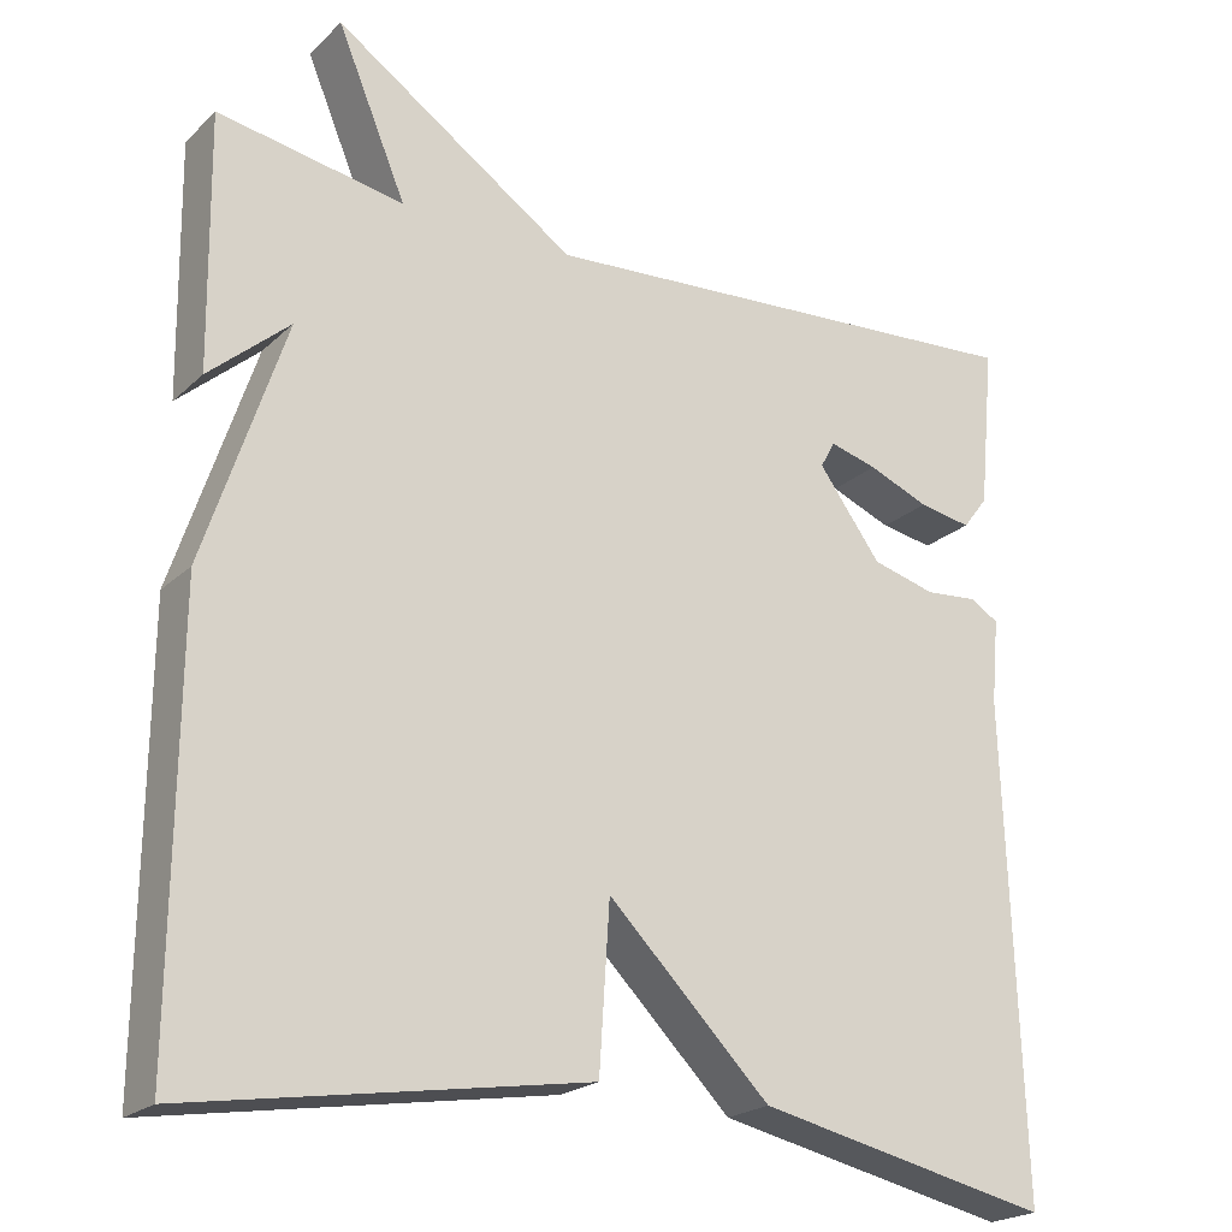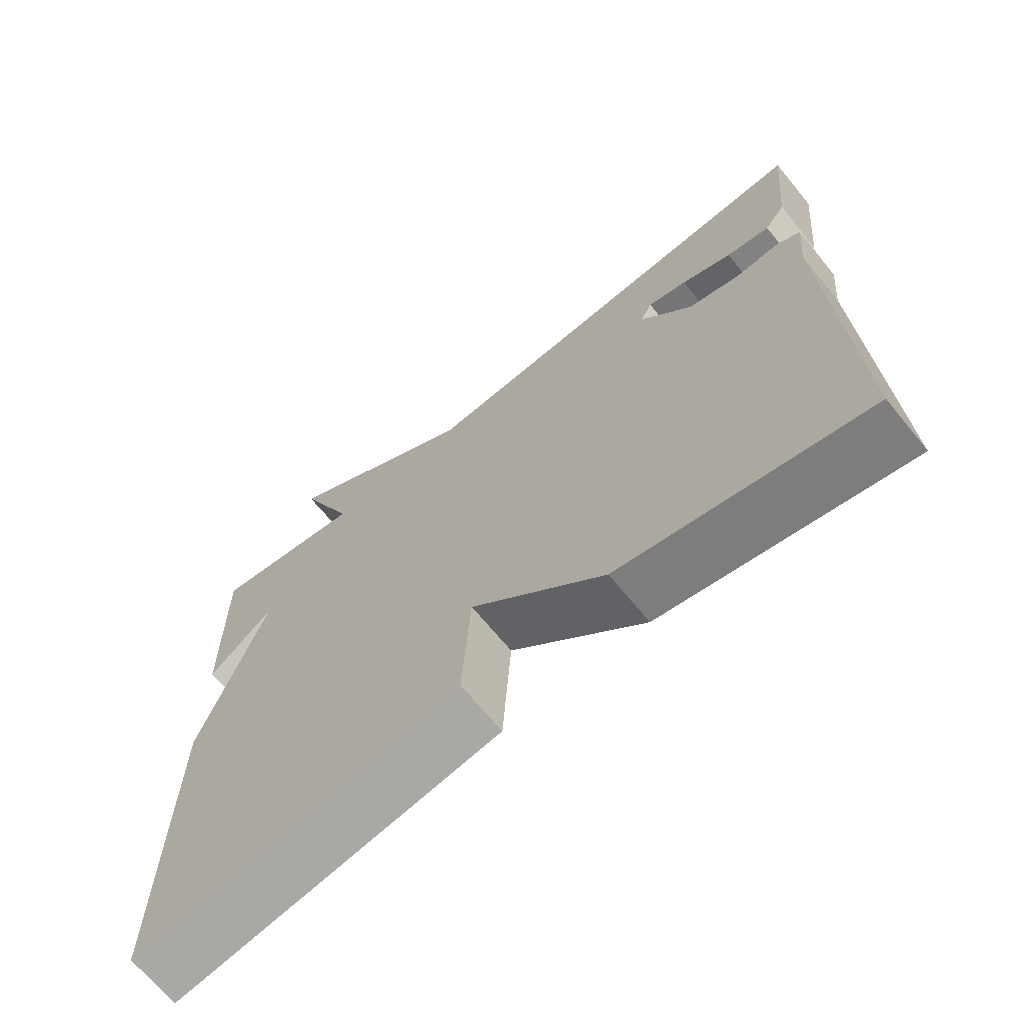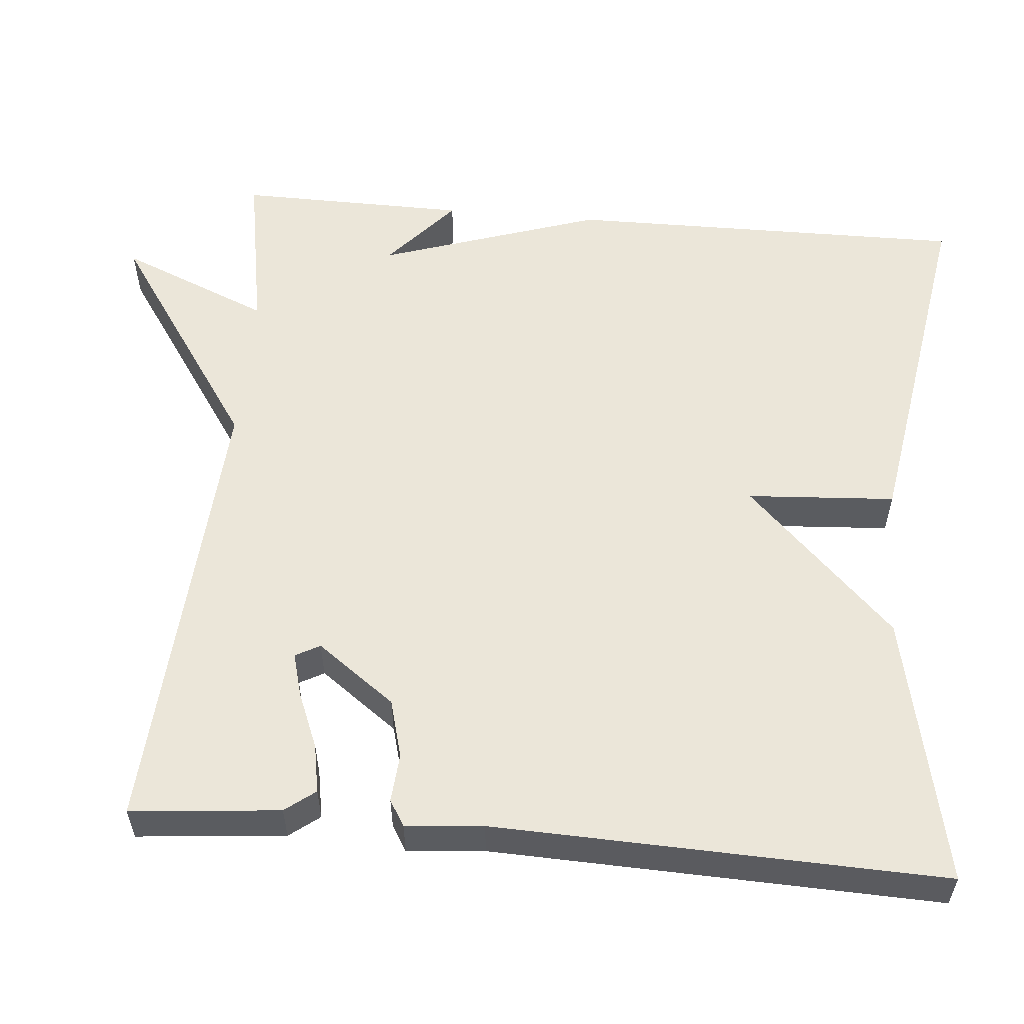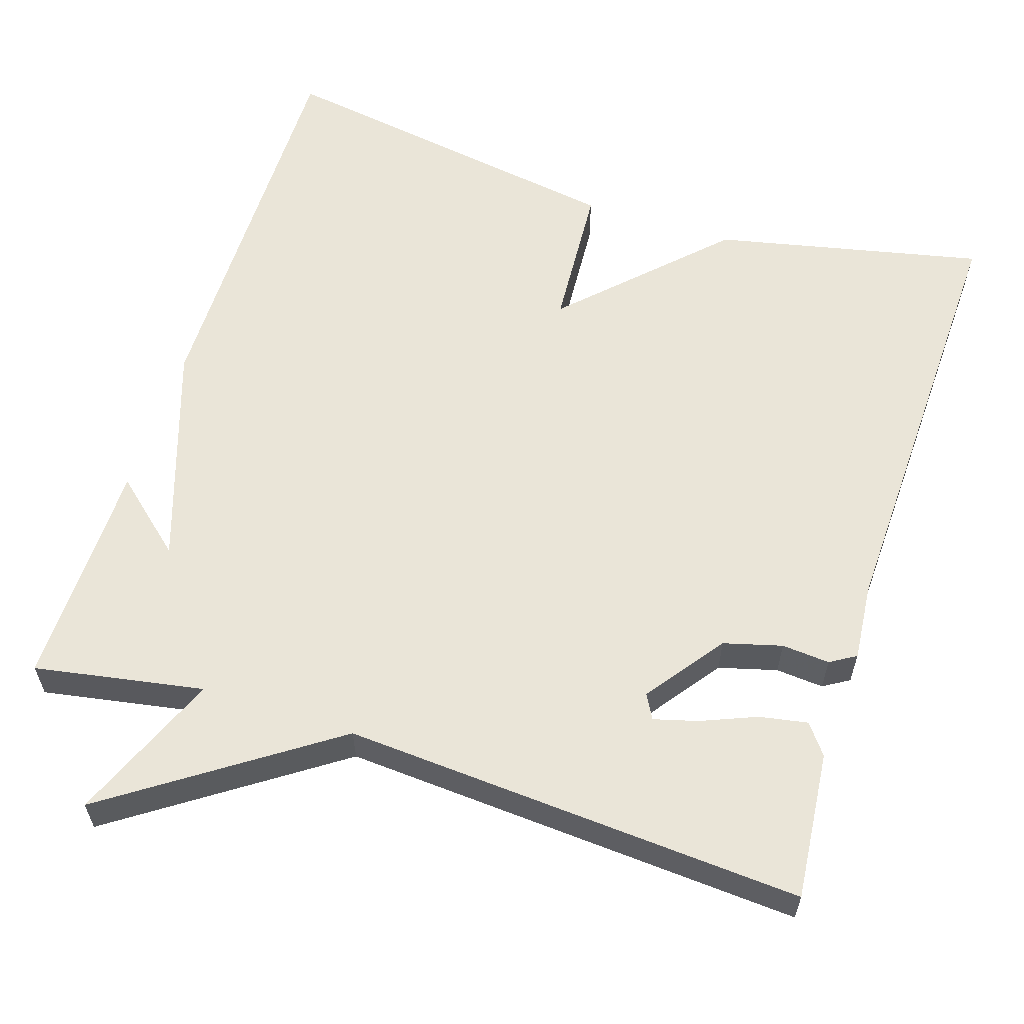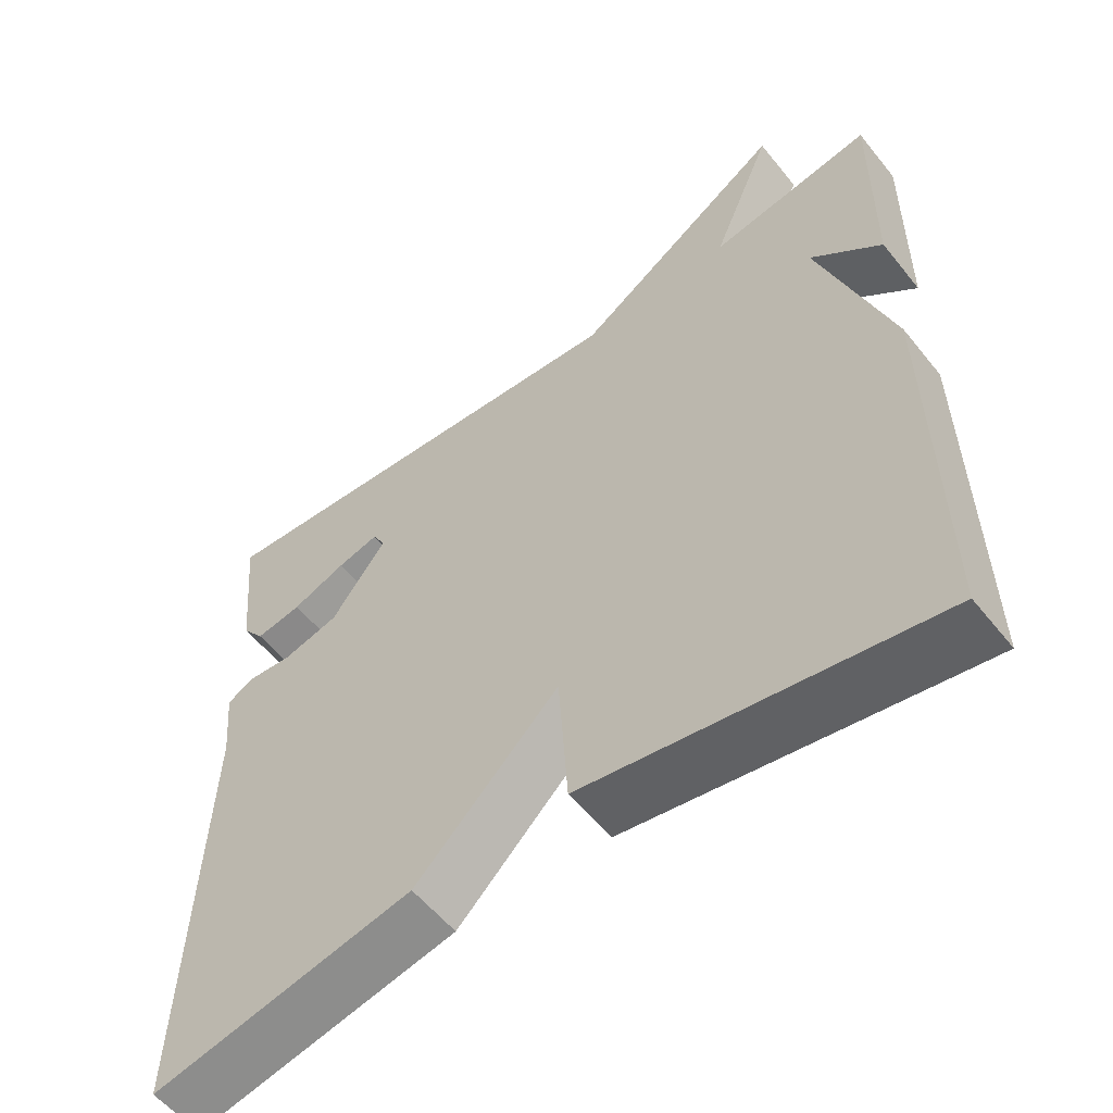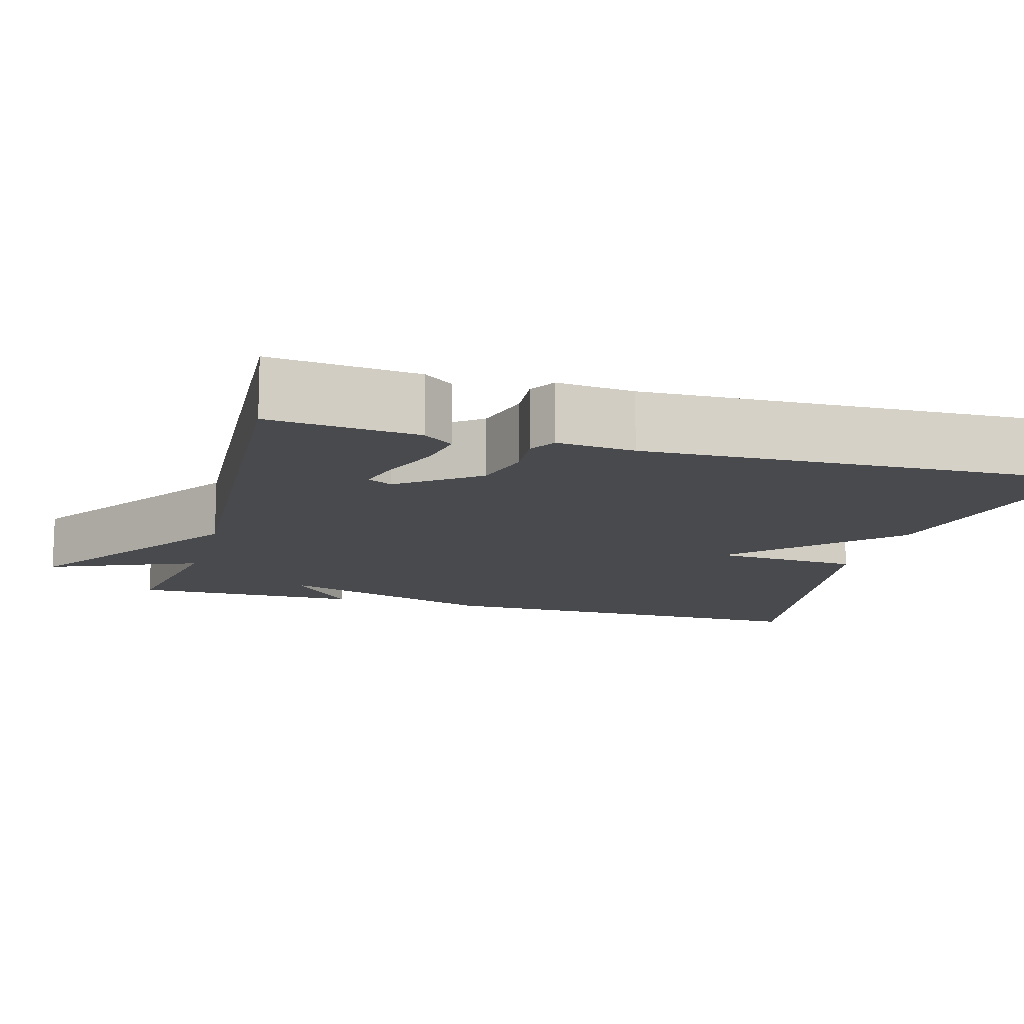
<metadata>
{"format":"obj","ext":"obj","renderer":"f3d","projection":"perspective","resolution":1024,"background":"white","views":[{"elev":-21.7,"azim":-32.9,"up":"+Z"},{"elev":-68.6,"azim":39.4,"up":"+Z"},{"elev":56.0,"azim":95.1,"up":"+Y"},{"elev":59.5,"azim":17.8,"up":"+Y"},{"elev":-56.5,"azim":-141.8,"up":"+Z"},{"elev":-13.0,"azim":74.3,"up":"+Y"}]}
</metadata>
<code>
v -0.5 0.07 -0.5
v -0.496 0.07 0.008
v -0.403 0.07 0.289
v -0.496 0.07 0.208
v -0.5 0.07 0.5
v -0.285 0.07 0.462
v -0.365 0.07 0.653
v -0.085 0.07 0.462
v 0.5 0.07 0.5
v 0.482 0.07 0.312
v 0.453 0.07 0.274
v 0.392 0.07 0.285
v 0.321 0.07 0.314
v 0.266 0.07 0.329
v 0.249 0.07 0.298
v 0.322 0.07 0.199
v 0.396 0.07 0.179
v 0.457 0.07 0.184
v 0.49 0.07 0.164
v 0.481 0.07 0.066
v 0.5 0.07 -0.5
v 0.158 0.07 -0.426
v -0.03 0.07 -0.238
v -0.042 0.07 -0.426
v -0.5 0 -0.5
v -0.496 0 0.008
v -0.403 0 0.289
v -0.496 0 0.208
v -0.5 0 0.5
v -0.285 0 0.462
v -0.365 0 0.653
v -0.085 0 0.462
v 0.5 0 0.5
v 0.482 0 0.312
v 0.453 0 0.274
v 0.392 0 0.285
v 0.321 0 0.314
v 0.266 0 0.329
v 0.249 0 0.298
v 0.322 0 0.199
v 0.396 0 0.179
v 0.457 0 0.184
v 0.49 0 0.164
v 0.481 0 0.066
v 0.5 0 -0.5
v 0.158 0 -0.426
v -0.03 0 -0.238
v -0.042 0 -0.426
f 1 2 3
f 24 1 3
f 23 24 3
f 22 23 3
f 21 22 3
f 20 21 3
f 17 18 19 20
f 16 17 20 3
f 15 16 3
f 14 15 3
f 11 12 13
f 10 11 13
f 9 10 13
f 8 9 13 14
f 6 7 8
f 6 8 14 3
f 3 4 5 6
f 27 26 25
f 27 25 48
f 27 48 47
f 27 47 46
f 27 46 45
f 27 45 44
f 44 43 42 41
f 27 44 41 40
f 27 40 39
f 27 39 38
f 37 36 35
f 37 35 34
f 37 34 33
f 38 37 33 32
f 32 31 30
f 27 38 32 30
f 30 29 28 27
f 1 25 26 2
f 2 26 27 3
f 3 27 28 4
f 4 28 29 5
f 5 29 30 6
f 6 30 31 7
f 7 31 32 8
f 8 32 33 9
f 9 33 34 10
f 10 34 35 11
f 11 35 36 12
f 12 36 37 13
f 13 37 38 14
f 14 38 39 15
f 15 39 40 16
f 16 40 41 17
f 17 41 42 18
f 18 42 43 19
f 19 43 44 20
f 20 44 45 21
f 21 45 46 22
f 22 46 47 23
f 23 47 48 24
f 24 48 25 1

</code>
